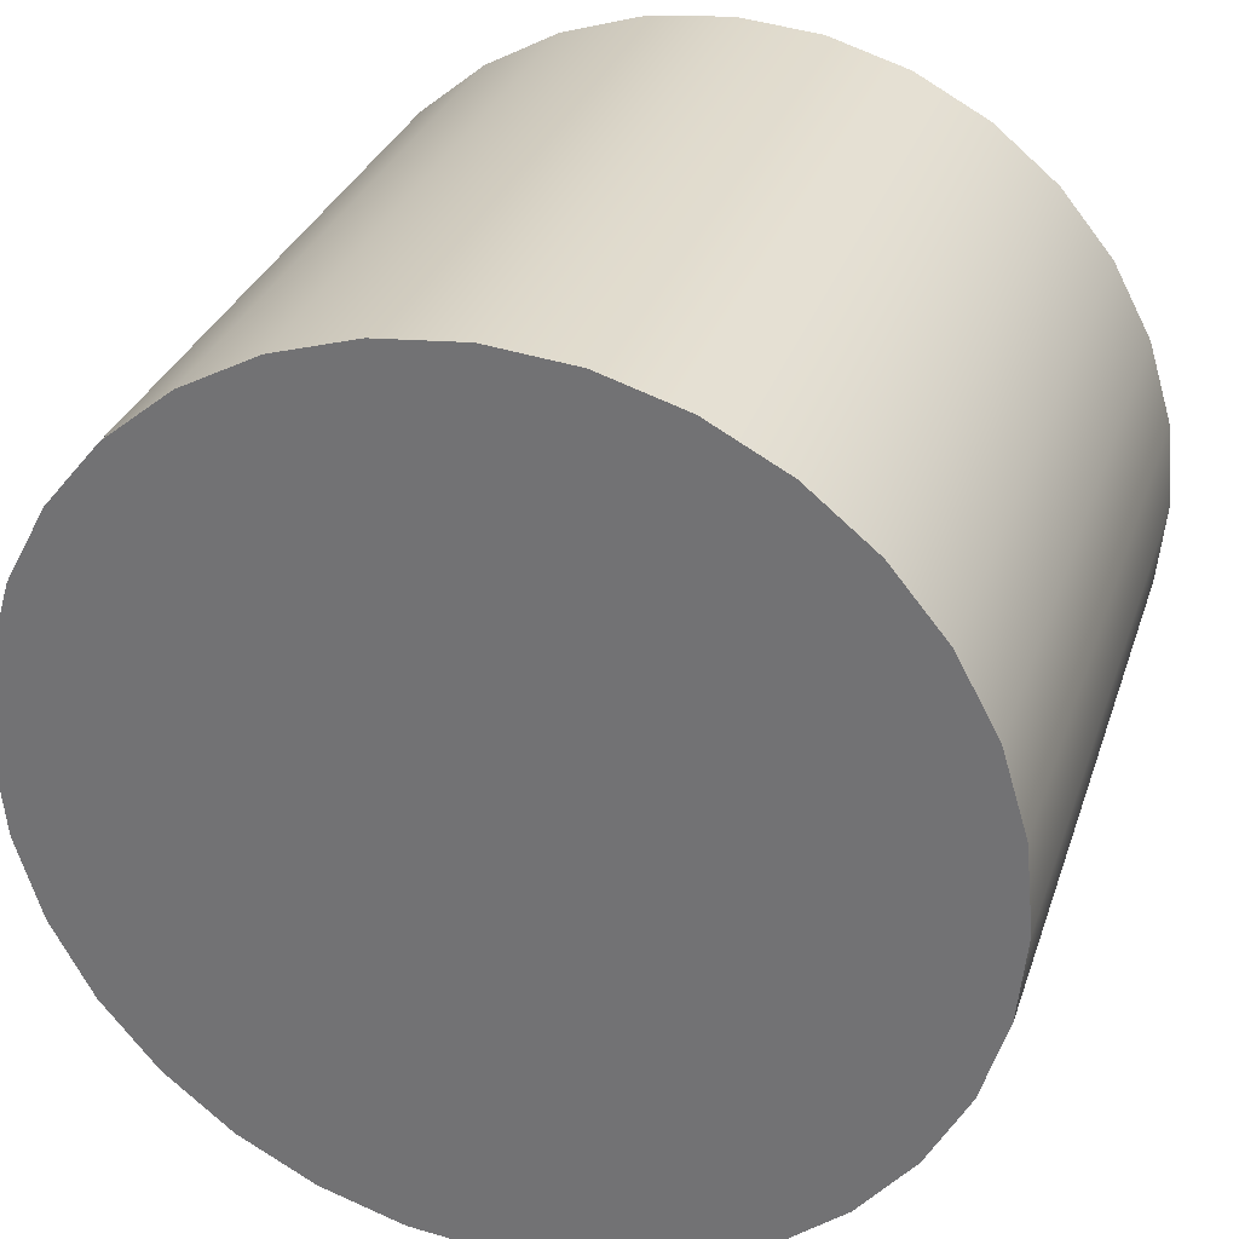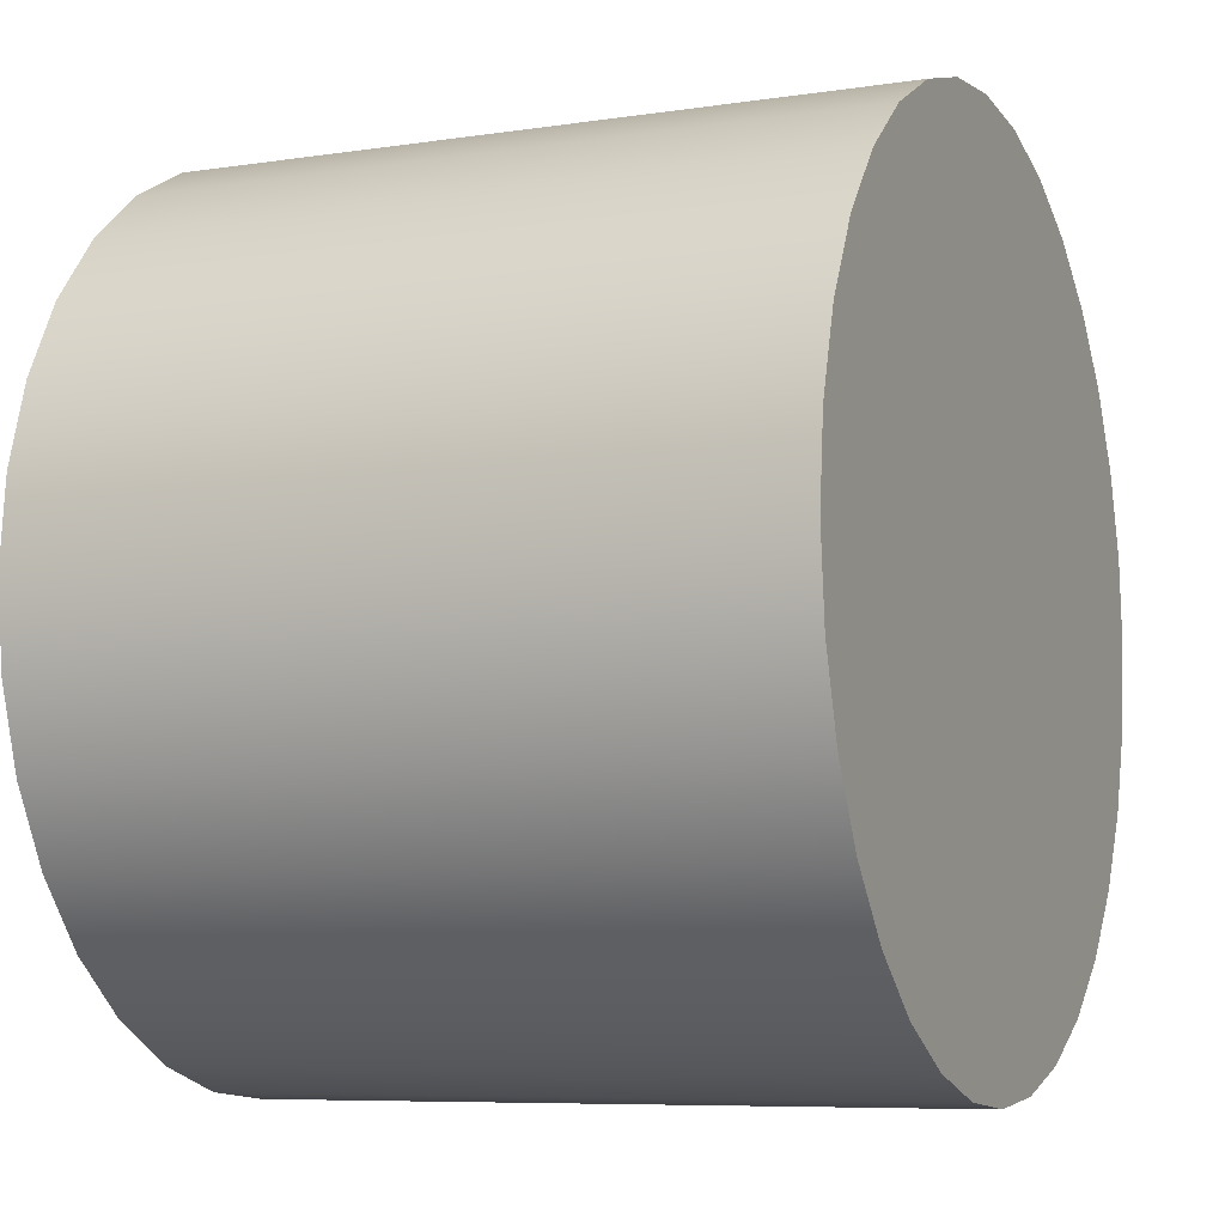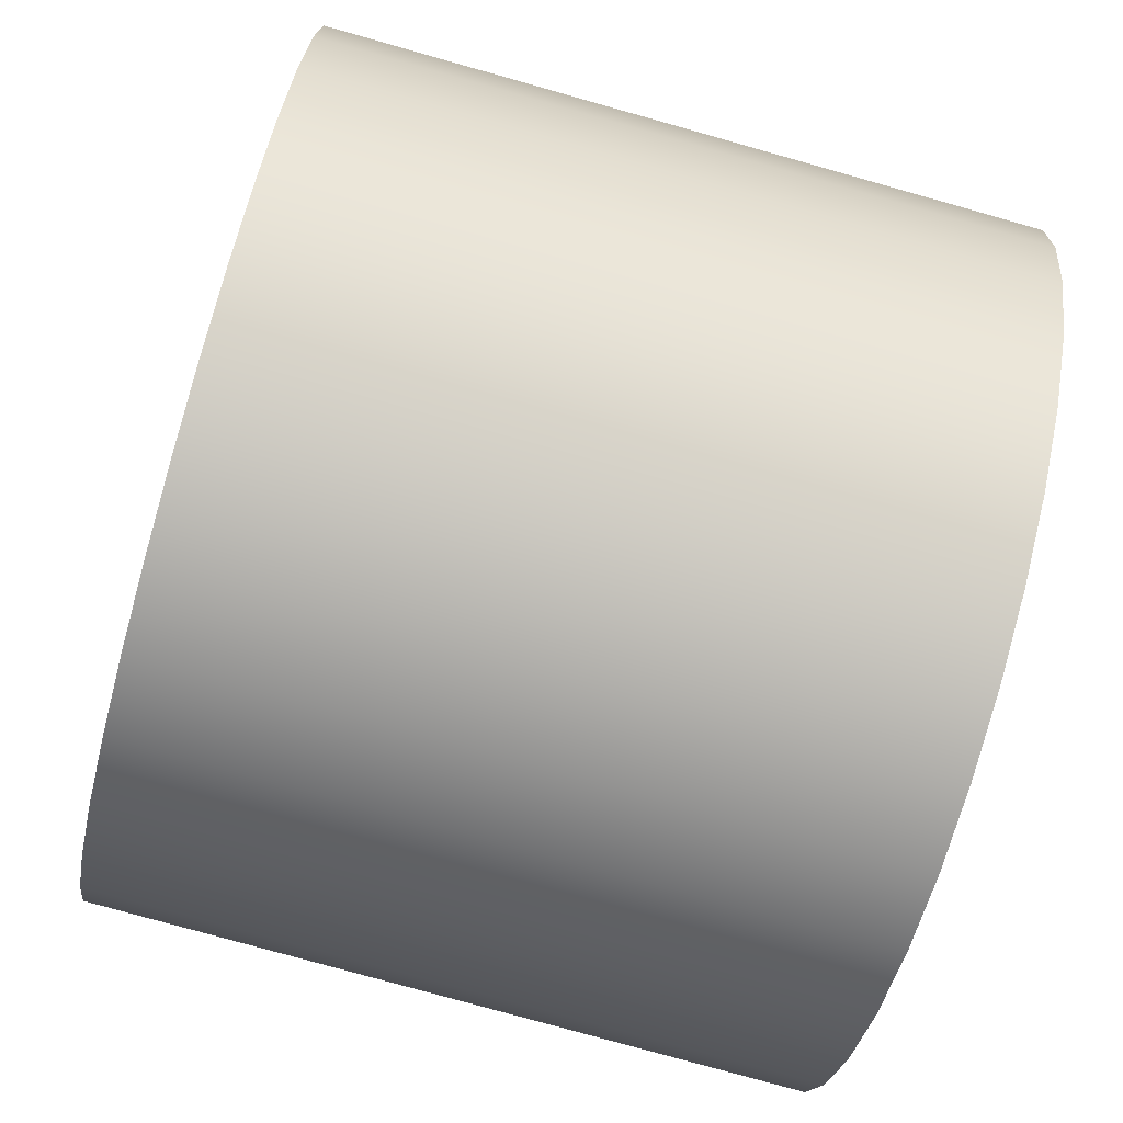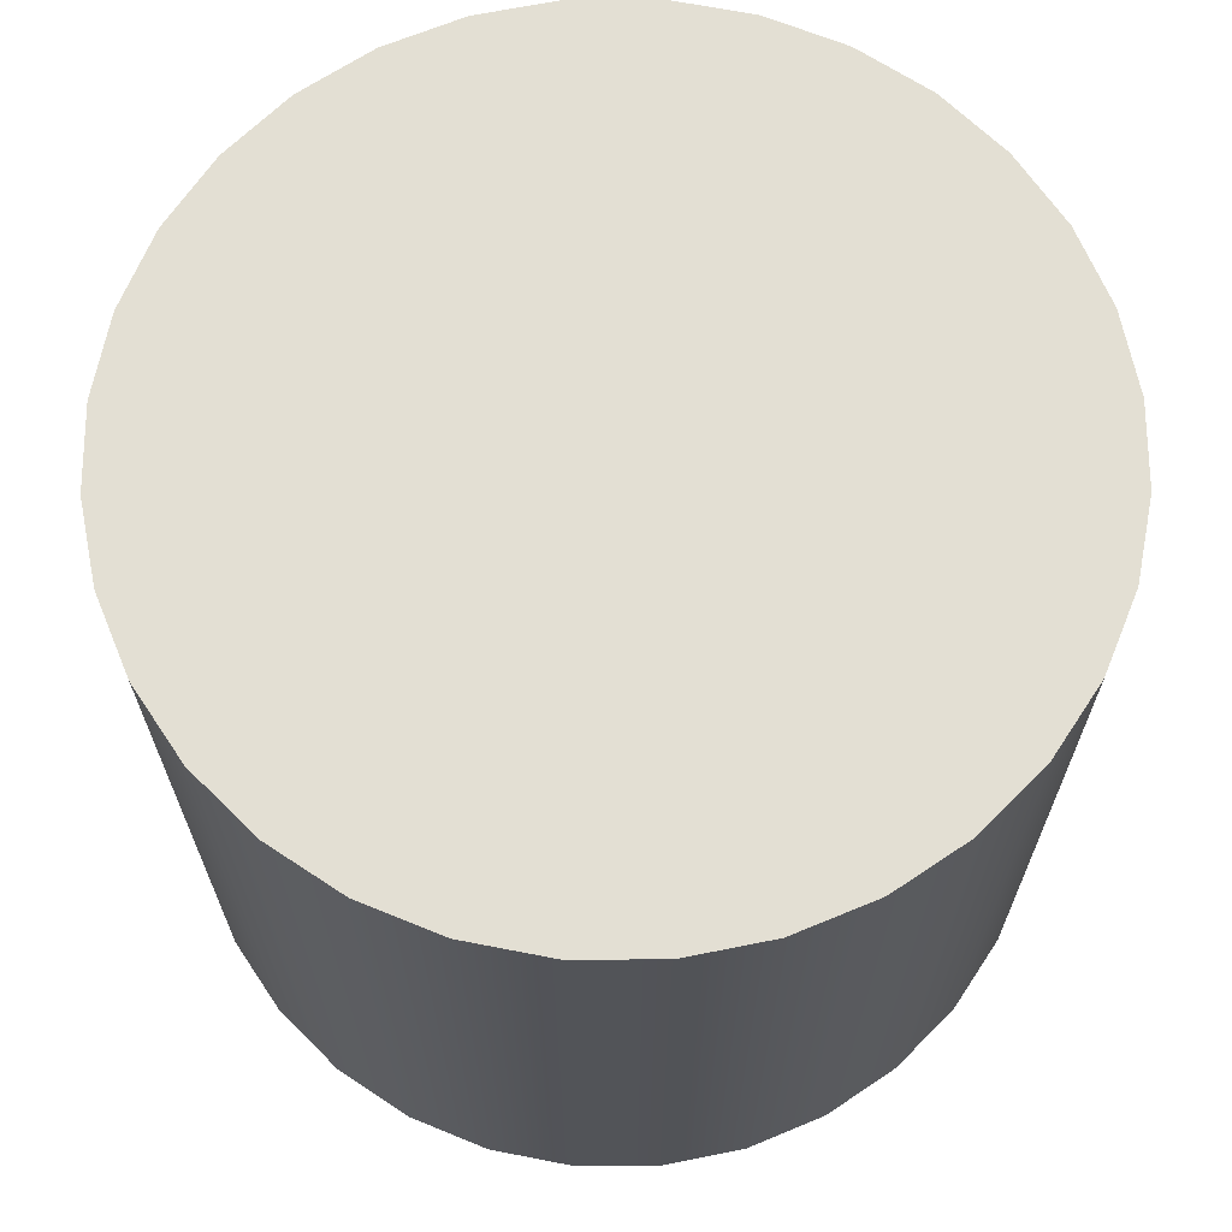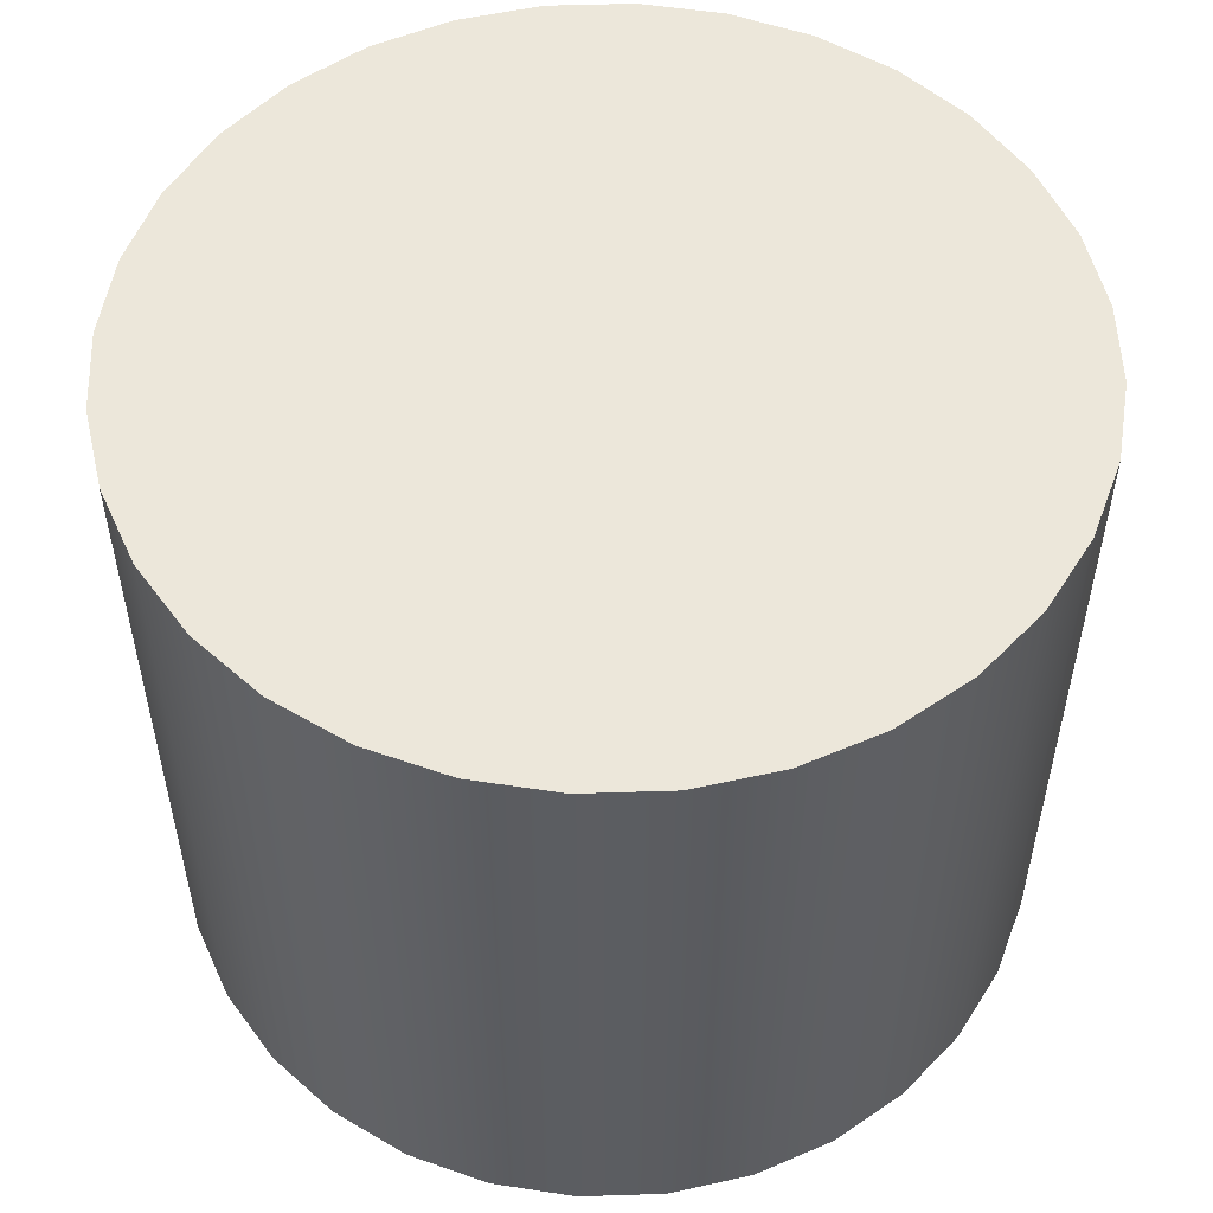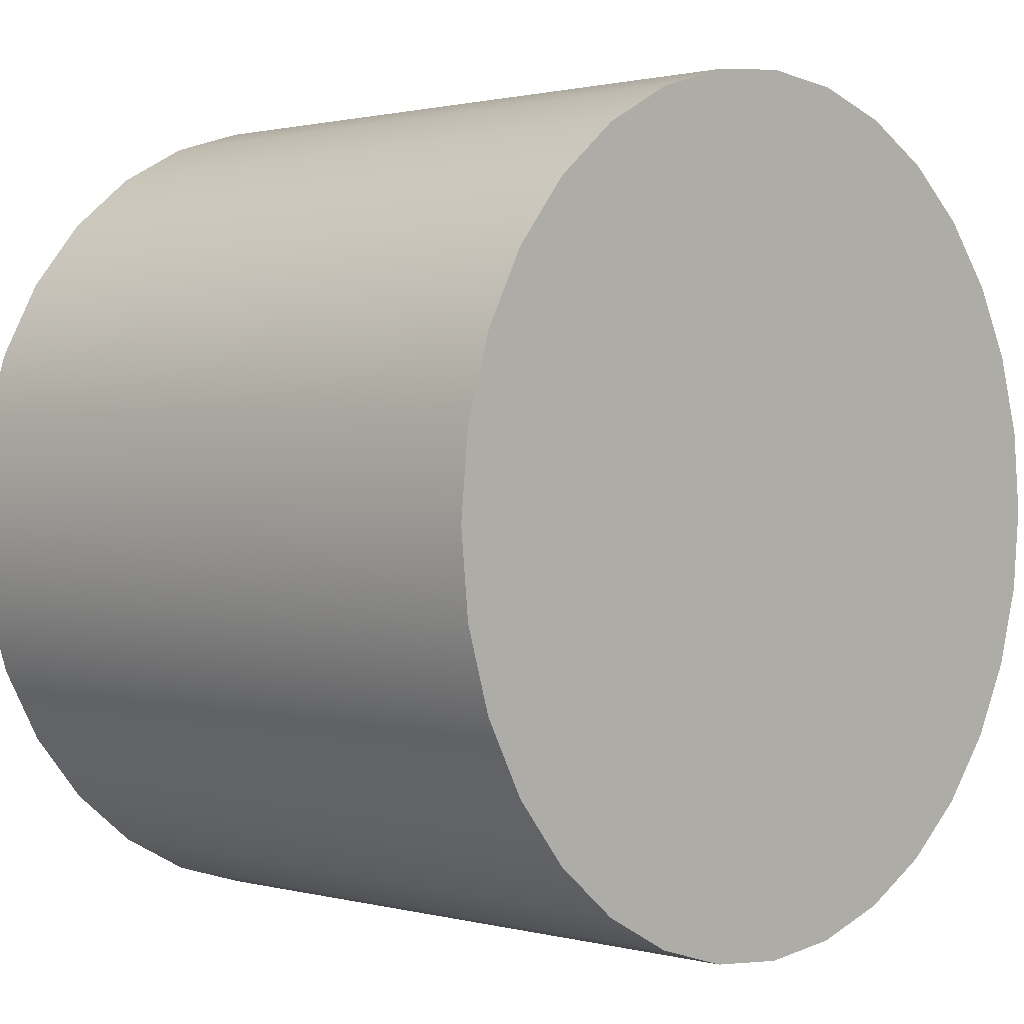
<metadata>
{"format":"obj","ext":"obj","renderer":"f3d","projection":"perspective","resolution":1024,"background":"white","views":[{"elev":30.9,"azim":17.1,"up":"+Z"},{"elev":-7.3,"azim":113.7,"up":"+Z"},{"elev":-77.9,"azim":74.3,"up":"+Z"},{"elev":67.0,"azim":106.7,"up":"+Y"},{"elev":53.8,"azim":-97.6,"up":"+Y"},{"elev":1.1,"azim":133.6,"up":"+Z"}]}
</metadata>
<code>
o mesh73/mesh73-geometry#mesh73-geometry
v 0.509 -0.7735 -0.2901
v 0.4978 -0.6796 -0.2912
v 0.4978 -0.7735 -0.2912
v 0.509 -0.6796 -0.2901
v 0.4869 -0.7735 -0.2945
v 0.4978 -0.7735 -0.4043
v 0.5202 -0.7735 -0.2912
v 0.4978 -0.6796 -0.4043
v 0.4869 -0.6796 -0.2945
v 0.4869 -0.7735 -0.401
v 0.509 -0.7735 -0.4054
v 0.5202 -0.6796 -0.2912
v 0.4869 -0.6796 -0.401
v 0.509 -0.6796 -0.4054
v 0.477 -0.6796 -0.2998
v 0.477 -0.7735 -0.3957
v 0.5311 -0.6796 -0.2945
v 0.5202 -0.7735 -0.4043
v 0.477 -0.6796 -0.3957
v 0.477 -0.7735 -0.2998
v 0.5311 -0.7735 -0.2945
v 0.5202 -0.6796 -0.4043
v 0.4682 -0.7735 -0.307
v 0.4682 -0.6796 -0.3885
v 0.4682 -0.7735 -0.3885
v 0.541 -0.6796 -0.2998
v 0.5311 -0.6796 -0.401
v 0.5311 -0.7735 -0.401
v 0.4682 -0.6796 -0.307
v 0.541 -0.7735 -0.2998
v 0.4611 -0.6796 -0.3157
v 0.4611 -0.7735 -0.3798
v 0.4611 -0.6796 -0.3798
v 0.5498 -0.7735 -0.307
v 0.541 -0.6796 -0.3957
v 0.541 -0.7735 -0.3957
v 0.4611 -0.7735 -0.3157
v 0.5498 -0.6796 -0.307
v 0.4557 -0.6796 -0.3257
v 0.4557 -0.6796 -0.3698
v 0.4557 -0.7735 -0.3698
v 0.5569 -0.7735 -0.3157
v 0.5498 -0.7735 -0.3885
v 0.5498 -0.6796 -0.3885
v 0.4557 -0.7735 -0.3257
v 0.5569 -0.6796 -0.3157
v 0.4525 -0.6796 -0.3365
v 0.4525 -0.6796 -0.359
v 0.4525 -0.7735 -0.359
v 0.4525 -0.7735 -0.3365
v 0.5623 -0.7735 -0.3257
v 0.5569 -0.7735 -0.3798
v 0.5569 -0.6796 -0.3798
v 0.5623 -0.6796 -0.3257
v 0.4514 -0.6796 -0.3478
v 0.4514 -0.7735 -0.3478
v 0.5655 -0.7735 -0.3365
v 0.5623 -0.7735 -0.3698
v 0.5623 -0.6796 -0.3698
v 0.5655 -0.6796 -0.3365
v 0.5666 -0.7735 -0.3478
v 0.5655 -0.7735 -0.359
v 0.5655 -0.6796 -0.359
v 0.5666 -0.6796 -0.3478
f 1 2 3
f 2 1 4
f 2 5 3
f 3 6 1
f 7 4 1
f 8 2 4
f 5 2 9
f 5 10 3
f 3 10 6
f 1 6 11
f 4 7 12
f 1 11 7
f 13 2 8
f 8 4 14
f 13 9 2
f 15 5 9
f 5 16 10
f 13 6 10
f 8 11 6
f 7 17 12
f 14 4 12
f 7 11 18
f 6 13 8
f 11 8 14
f 19 9 13
f 5 15 20
f 19 15 9
f 20 16 5
f 19 10 16
f 10 19 13
f 17 7 21
f 22 12 17
f 14 12 22
f 14 18 11
f 7 18 21
f 15 23 20
f 24 15 19
f 20 25 16
f 16 24 19
f 21 26 17
f 22 17 27
f 18 14 22
f 21 18 28
f 23 15 29
f 23 25 20
f 24 29 15
f 24 16 25
f 26 21 30
f 27 17 26
f 28 22 27
f 22 28 18
f 21 28 30
f 31 23 29
f 23 32 25
f 33 29 24
f 32 24 25
f 34 26 30
f 27 26 35
f 27 36 28
f 30 28 36
f 23 31 37
f 33 31 29
f 37 32 23
f 24 32 33
f 26 34 38
f 30 36 34
f 35 26 38
f 36 27 35
f 39 37 31
f 40 31 33
f 37 41 32
f 41 33 32
f 42 38 34
f 34 36 43
f 35 38 44
f 35 43 36
f 37 39 45
f 40 39 31
f 33 41 40
f 45 41 37
f 38 42 46
f 34 43 42
f 44 38 46
f 43 35 44
f 47 45 39
f 48 39 40
f 49 40 41
f 50 41 45
f 51 46 42
f 42 43 52
f 44 46 53
f 53 43 44
f 45 47 50
f 48 47 39
f 40 49 48
f 50 49 41
f 46 51 54
f 42 52 51
f 43 53 52
f 53 46 54
f 55 50 47
f 47 48 55
f 56 48 49
f 49 50 56
f 57 54 51
f 51 52 58
f 59 52 53
f 53 54 59
f 50 55 56
f 48 56 55
f 54 57 60
f 51 58 57
f 52 59 58
f 59 54 60
f 61 60 57
f 57 58 62
f 63 58 59
f 59 60 63
f 60 61 64
f 57 62 61
f 58 63 62
f 63 60 64
f 62 64 61
f 64 62 63
f 3 2 1
f 4 1 2
f 3 5 2
f 1 6 3
f 1 4 7
f 4 2 8
f 9 2 5
f 3 10 5
f 6 10 3
f 11 6 1
f 12 7 4
f 7 11 1
f 8 2 13
f 14 4 8
f 2 9 13
f 9 5 15
f 10 16 5
f 10 6 13
f 6 11 8
f 12 17 7
f 12 4 14
f 18 11 7
f 8 13 6
f 14 8 11
f 13 9 19
f 20 15 5
f 9 15 19
f 5 16 20
f 16 10 19
f 13 19 10
f 21 7 17
f 17 12 22
f 22 12 14
f 11 18 14
f 21 18 7
f 20 23 15
f 19 15 24
f 16 25 20
f 19 24 16
f 17 26 21
f 27 17 22
f 22 14 18
f 28 18 21
f 29 15 23
f 20 25 23
f 15 29 24
f 25 16 24
f 30 21 26
f 26 17 27
f 27 22 28
f 18 28 22
f 30 28 21
f 29 23 31
f 25 32 23
f 24 29 33
f 25 24 32
f 30 26 34
f 35 26 27
f 28 36 27
f 36 28 30
f 37 31 23
f 29 31 33
f 23 32 37
f 33 32 24
f 38 34 26
f 34 36 30
f 38 26 35
f 35 27 36
f 31 37 39
f 33 31 40
f 32 41 37
f 32 33 41
f 34 38 42
f 43 36 34
f 44 38 35
f 36 43 35
f 45 39 37
f 31 39 40
f 40 41 33
f 37 41 45
f 46 42 38
f 42 43 34
f 46 38 44
f 44 35 43
f 39 45 47
f 40 39 48
f 41 40 49
f 45 41 50
f 42 46 51
f 52 43 42
f 53 46 44
f 44 43 53
f 50 47 45
f 39 47 48
f 48 49 40
f 41 49 50
f 54 51 46
f 51 52 42
f 52 53 43
f 54 46 53
f 47 50 55
f 55 48 47
f 49 48 56
f 56 50 49
f 51 54 57
f 58 52 51
f 53 52 59
f 59 54 53
f 56 55 50
f 55 56 48
f 60 57 54
f 57 58 51
f 58 59 52
f 60 54 59
f 57 60 61
f 62 58 57
f 59 58 63
f 63 60 59
f 64 61 60
f 61 62 57
f 62 63 58
f 64 60 63
f 61 64 62
f 63 62 64

</code>
